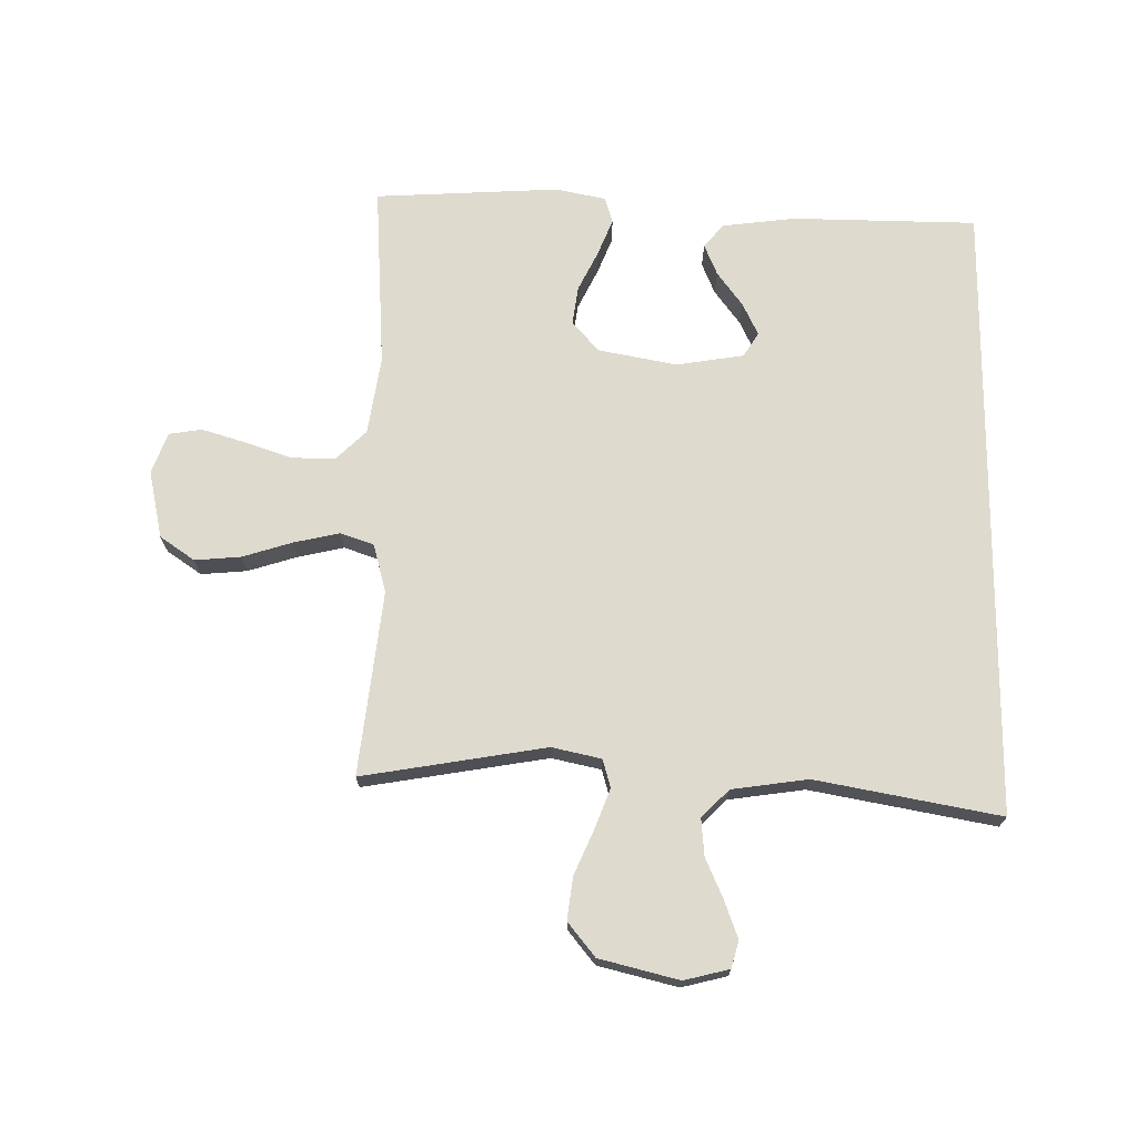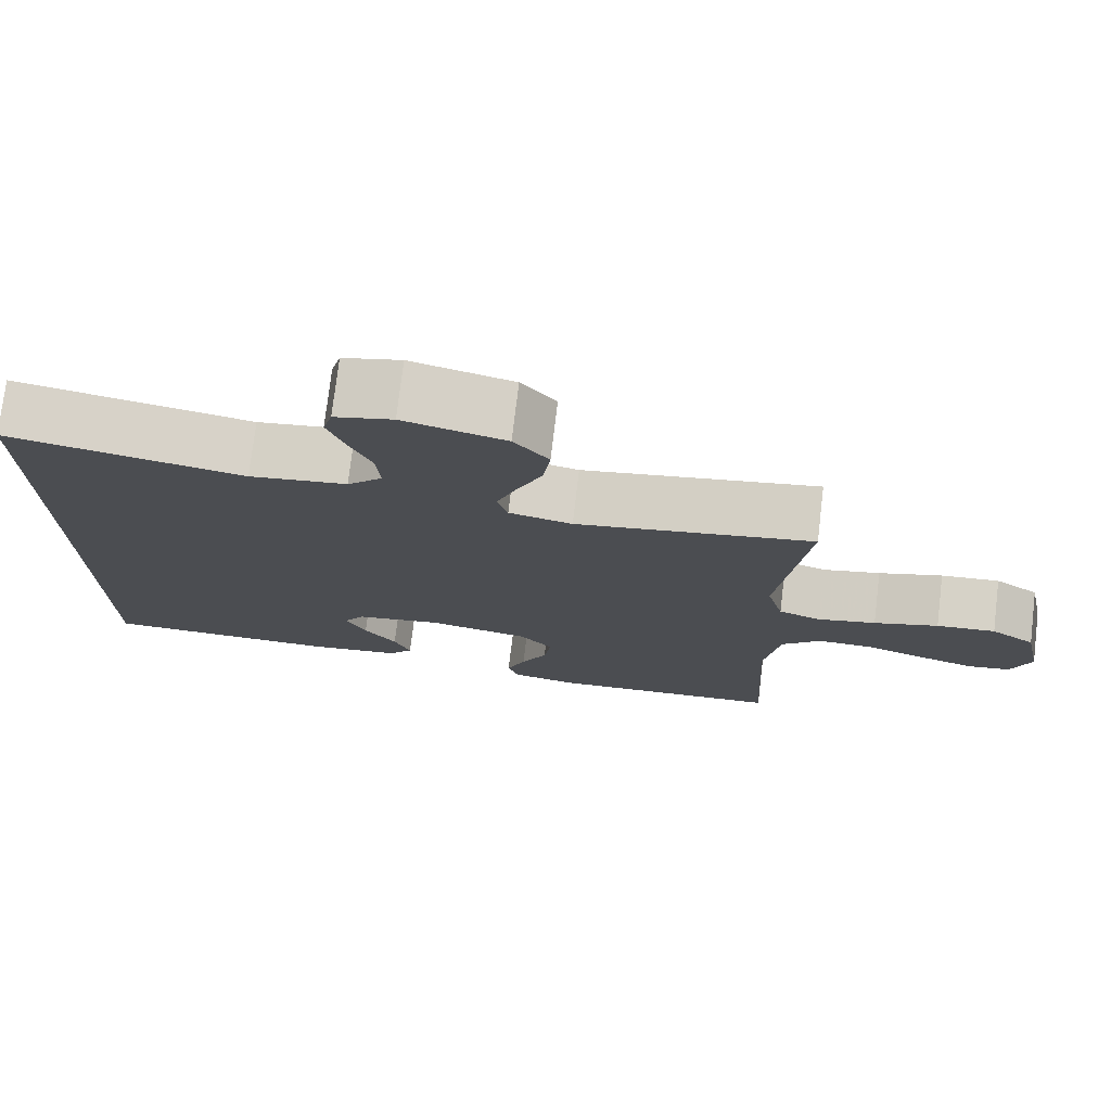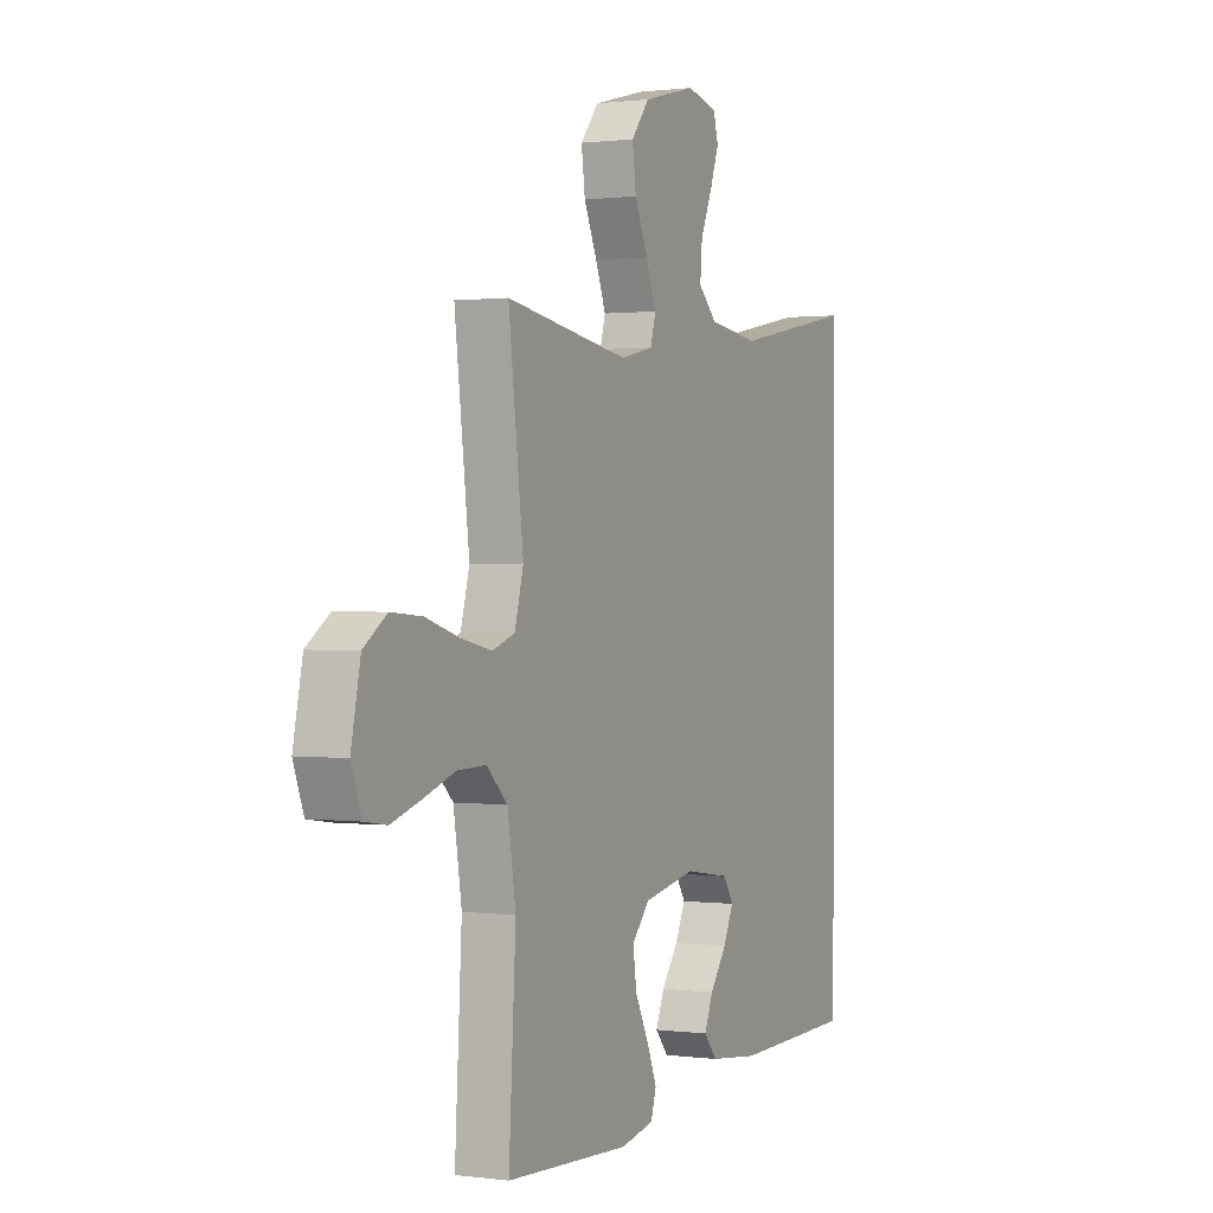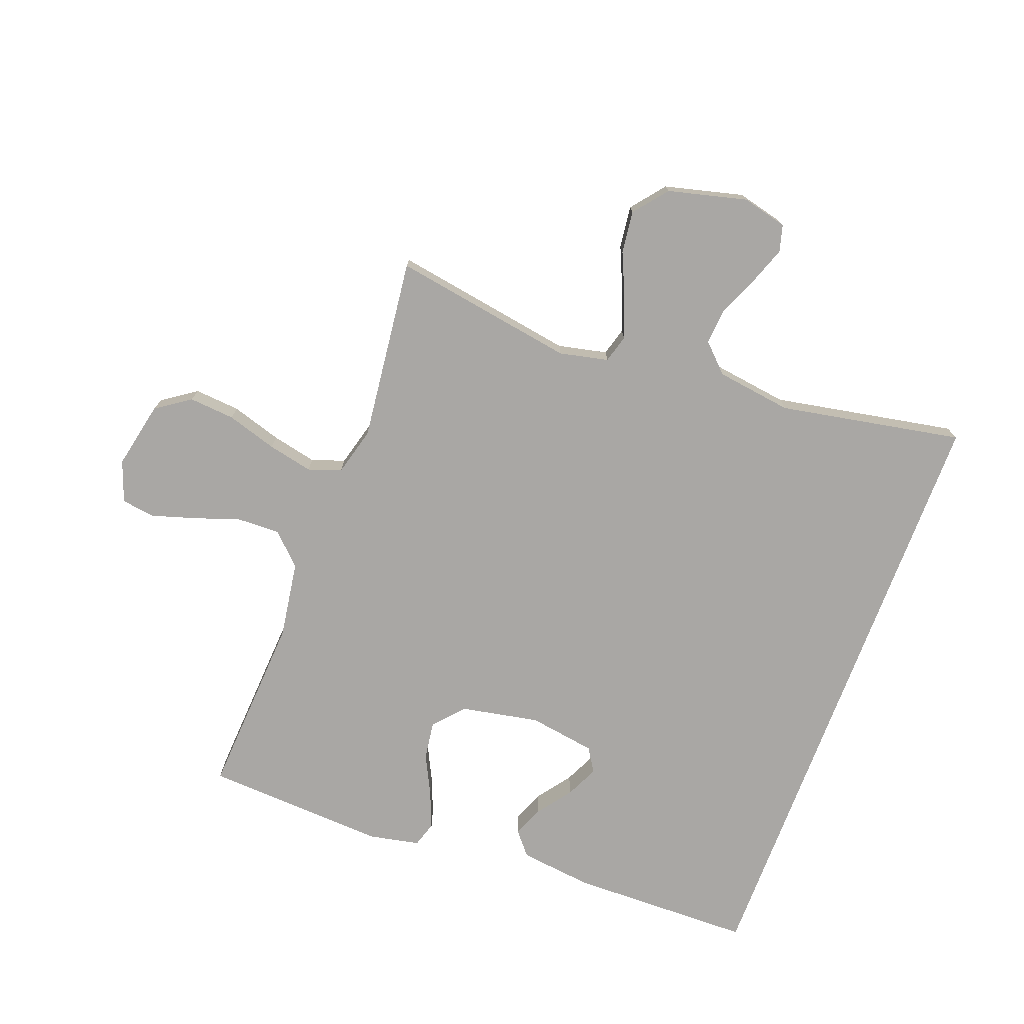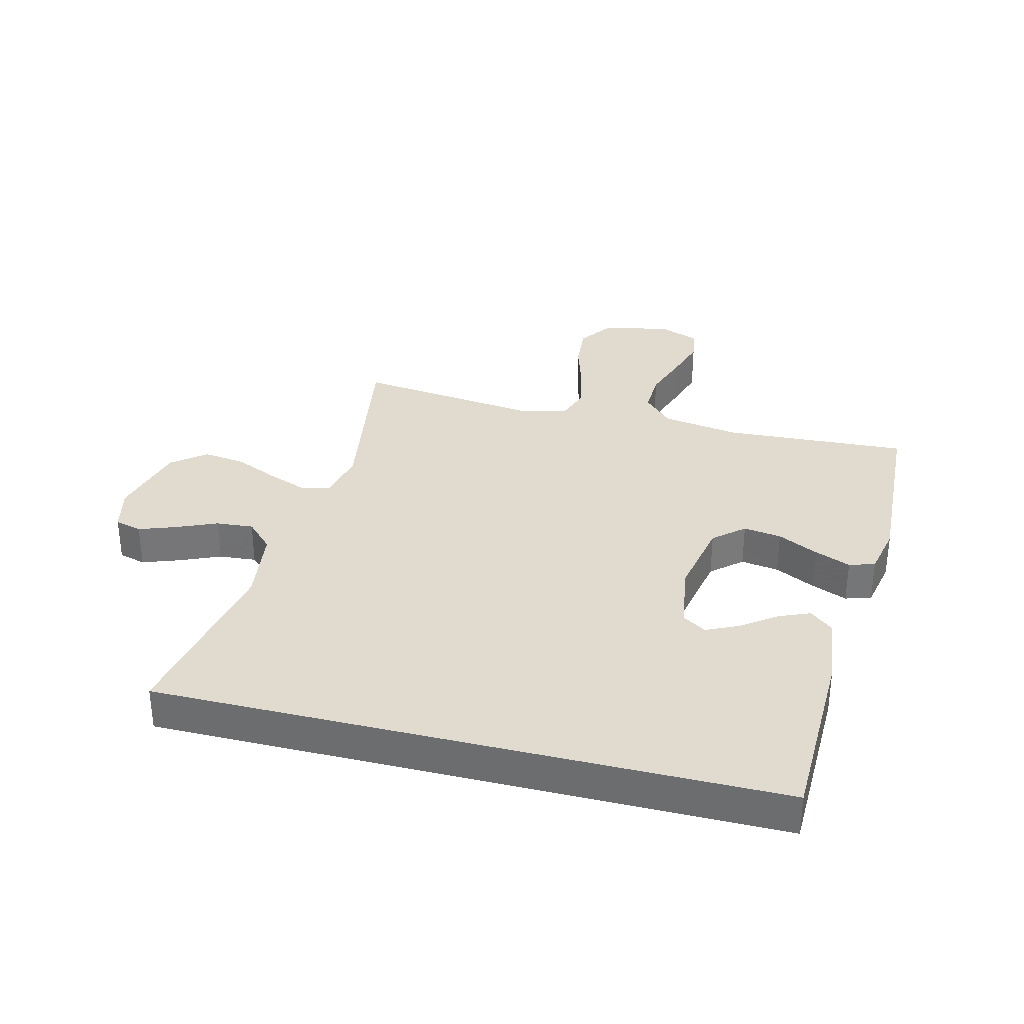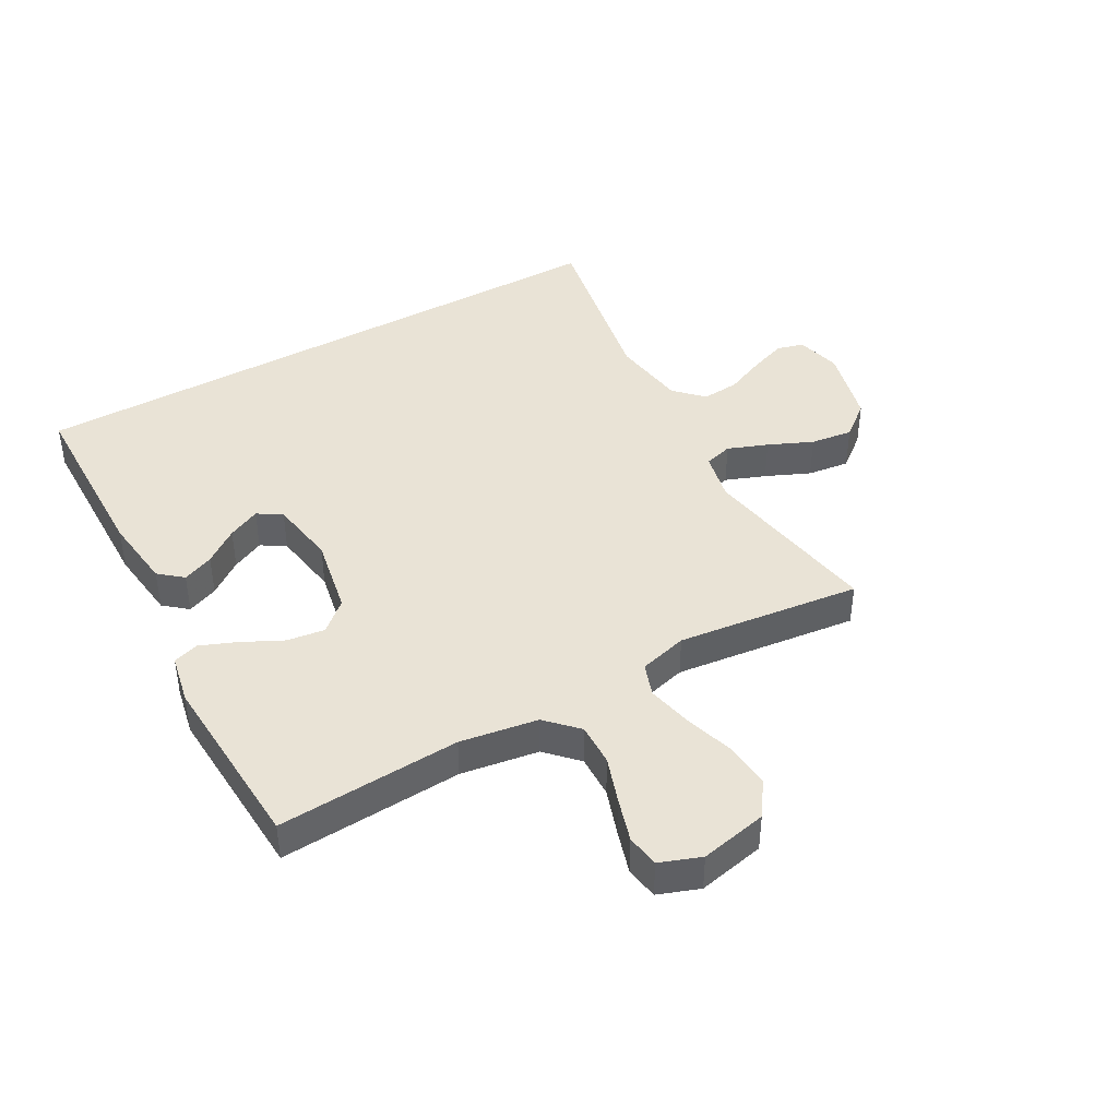
<metadata>
{"format":"obj","ext":"obj","renderer":"f3d","projection":"perspective","resolution":1024,"background":"white","views":[{"elev":71.2,"azim":0.4,"up":"+Y"},{"elev":75.6,"azim":-173.2,"up":"+Z"},{"elev":0.8,"azim":-64.1,"up":"+Z"},{"elev":-74.8,"azim":-20.7,"up":"+Y"},{"elev":33.5,"azim":104.1,"up":"+Y"},{"elev":42.3,"azim":-119.6,"up":"+Y"}]}
</metadata>
<code>
v 0.5 0.07 -0.457
v 0.2 0.07 -0.463
v 0.08 0.07 -0.449
v 0.048 0.07 -0.411
v 0.069 0.07 -0.36
v 0.11 0.07 -0.304
v 0.135 0.07 -0.251
v 0.11 0.07 -0.212
v 0 0.07 -0.195
v -0.128 0.07 -0.22
v -0.171 0.07 -0.269
v -0.162 0.07 -0.331
v -0.129 0.07 -0.397
v -0.105 0.07 -0.456
v -0.118 0.07 -0.498
v -0.2 0.07 -0.515
v -0.5 0.07 -0.5
v -0.483 0.07 -0.2
v -0.503 0.07 -0.073
v -0.553 0.07 -0.025
v -0.623 0.07 -0.027
v -0.699 0.07 -0.053
v -0.77 0.07 -0.075
v -0.824 0.07 -0.067
v -0.849 0.07 0
v -0.826 0.07 0.11
v -0.77 0.07 0.149
v -0.695 0.07 0.143
v -0.613 0.07 0.118
v -0.539 0.07 0.102
v -0.485 0.07 0.121
v -0.464 0.07 0.2
v -0.5 0.07 0.5
v -0.2 0.07 0.451
v -0.12 0.07 0.469
v -0.107 0.07 0.515
v -0.132 0.07 0.58
v -0.164 0.07 0.652
v -0.173 0.07 0.721
v -0.129 0.07 0.776
v 0 0.07 0.809
v 0.074 0.07 0.791
v 0.086 0.07 0.747
v 0.064 0.07 0.686
v 0.036 0.07 0.621
v 0.031 0.07 0.56
v 0.076 0.07 0.516
v 0.2 0.07 0.499
v 0.5 0.07 0.556
v 0.5 0 -0.457
v 0.2 0 -0.463
v 0.08 0 -0.449
v 0.048 0 -0.411
v 0.069 0 -0.36
v 0.11 0 -0.304
v 0.135 0 -0.251
v 0.11 0 -0.212
v 0 0 -0.195
v -0.128 0 -0.22
v -0.171 0 -0.269
v -0.162 0 -0.331
v -0.129 0 -0.397
v -0.105 0 -0.456
v -0.118 0 -0.498
v -0.2 0 -0.515
v -0.5 0 -0.5
v -0.483 0 -0.2
v -0.503 0 -0.073
v -0.553 0 -0.025
v -0.623 0 -0.027
v -0.699 0 -0.053
v -0.77 0 -0.075
v -0.824 0 -0.067
v -0.849 0 0
v -0.826 0 0.11
v -0.77 0 0.149
v -0.695 0 0.143
v -0.613 0 0.118
v -0.539 0 0.102
v -0.485 0 0.121
v -0.464 0 0.2
v -0.5 0 0.5
v -0.2 0 0.451
v -0.12 0 0.469
v -0.107 0 0.515
v -0.132 0 0.58
v -0.164 0 0.652
v -0.173 0 0.721
v -0.129 0 0.776
v 0 0 0.809
v 0.074 0 0.791
v 0.086 0 0.747
v 0.064 0 0.686
v 0.036 0 0.621
v 0.031 0 0.56
v 0.076 0 0.516
v 0.2 0 0.499
v 0.5 0 0.556
f 48 49 1 2
f 47 48 2
f 46 47 2
f 42 43 44 45
f 40 41 42 45
f 40 45 46
f 37 38 39 40
f 36 37 40 46
f 35 36 46
f 32 33 34
f 31 32 34 35
f 26 27 28 29
f 26 29 30
f 25 26 30
f 24 25 30
f 21 22 23 24
f 21 24 30 31
f 15 16 17 18
f 15 18 19
f 12 13 14 15
f 12 15 19
f 11 12 19 20
f 3 4 5 6
f 3 6 7
f 2 3 7
f 46 2 7
f 35 46 7 8
f 20 21 31 35
f 10 11 20 35
f 9 10 35
f 8 9 35
f 51 50 98 97
f 51 97 96
f 51 96 95
f 94 93 92 91
f 94 91 90 89
f 95 94 89
f 89 88 87 86
f 95 89 86 85
f 95 85 84
f 83 82 81
f 84 83 81 80
f 78 77 76 75
f 79 78 75
f 79 75 74
f 79 74 73
f 73 72 71 70
f 80 79 73 70
f 67 66 65 64
f 68 67 64
f 64 63 62 61
f 68 64 61
f 69 68 61 60
f 55 54 53 52
f 56 55 52
f 56 52 51
f 56 51 95
f 57 56 95 84
f 84 80 70 69
f 84 69 60 59
f 84 59 58
f 84 58 57
f 1 50 51 2
f 2 51 52 3
f 3 52 53 4
f 4 53 54 5
f 5 54 55 6
f 6 55 56 7
f 7 56 57 8
f 8 57 58 9
f 9 58 59 10
f 10 59 60 11
f 11 60 61 12
f 12 61 62 13
f 13 62 63 14
f 14 63 64 15
f 15 64 65 16
f 16 65 66 17
f 17 66 67 18
f 18 67 68 19
f 19 68 69 20
f 20 69 70 21
f 21 70 71 22
f 22 71 72 23
f 23 72 73 24
f 24 73 74 25
f 25 74 75 26
f 26 75 76 27
f 27 76 77 28
f 28 77 78 29
f 29 78 79 30
f 30 79 80 31
f 31 80 81 32
f 32 81 82 33
f 33 82 83 34
f 34 83 84 35
f 35 84 85 36
f 36 85 86 37
f 37 86 87 38
f 38 87 88 39
f 39 88 89 40
f 40 89 90 41
f 41 90 91 42
f 42 91 92 43
f 43 92 93 44
f 44 93 94 45
f 45 94 95 46
f 46 95 96 47
f 47 96 97 48
f 48 97 98 49
f 49 98 50 1

</code>
